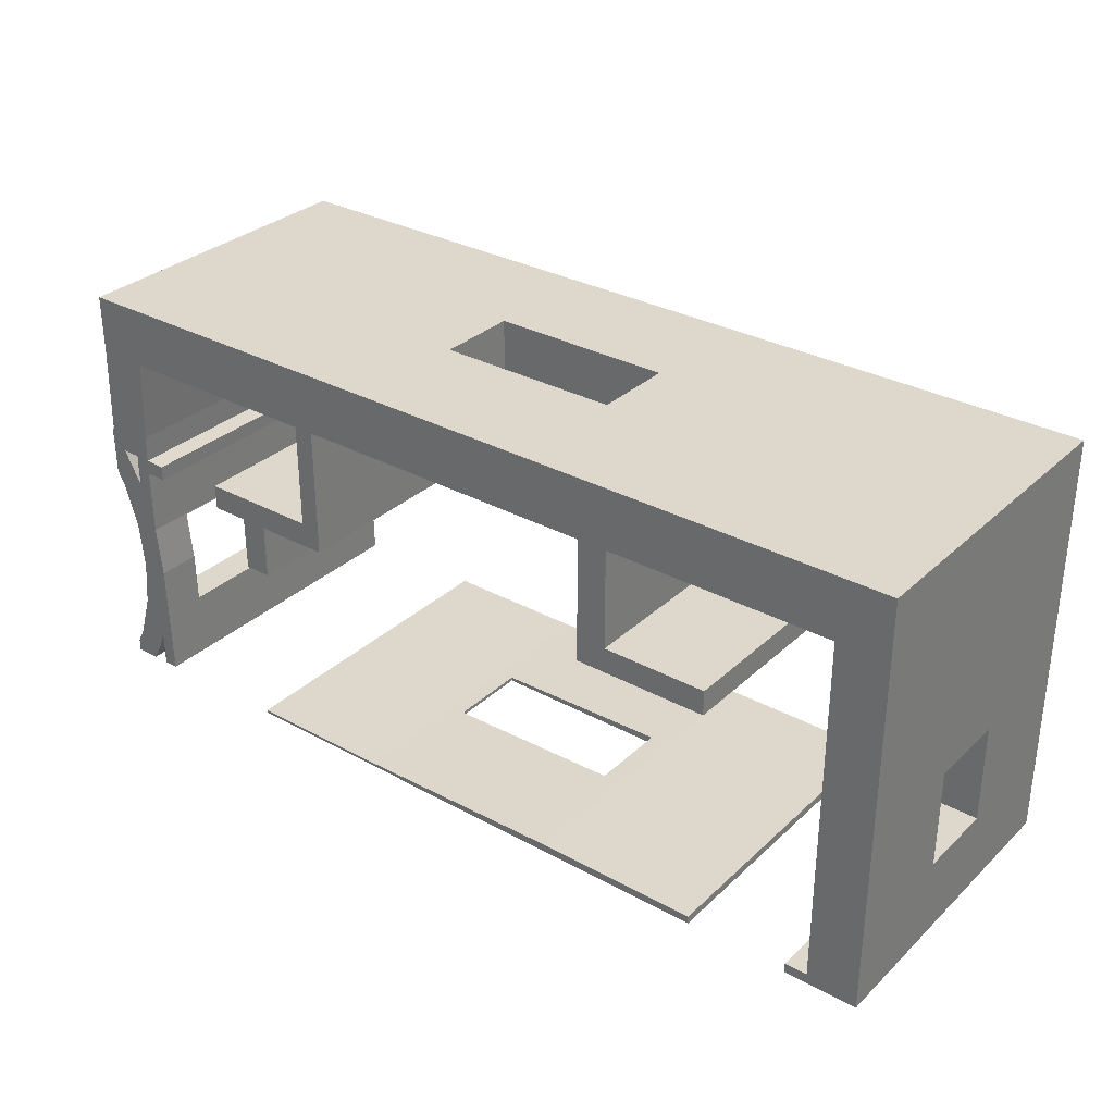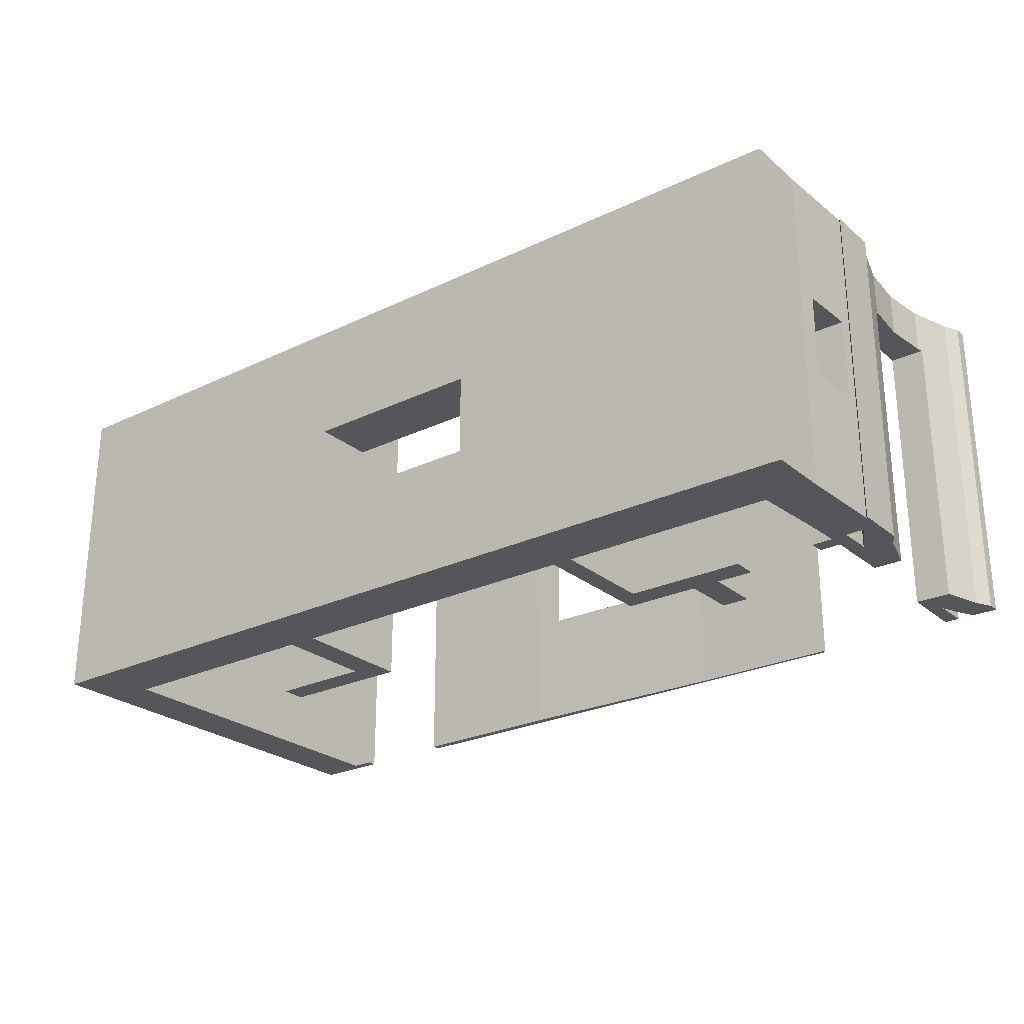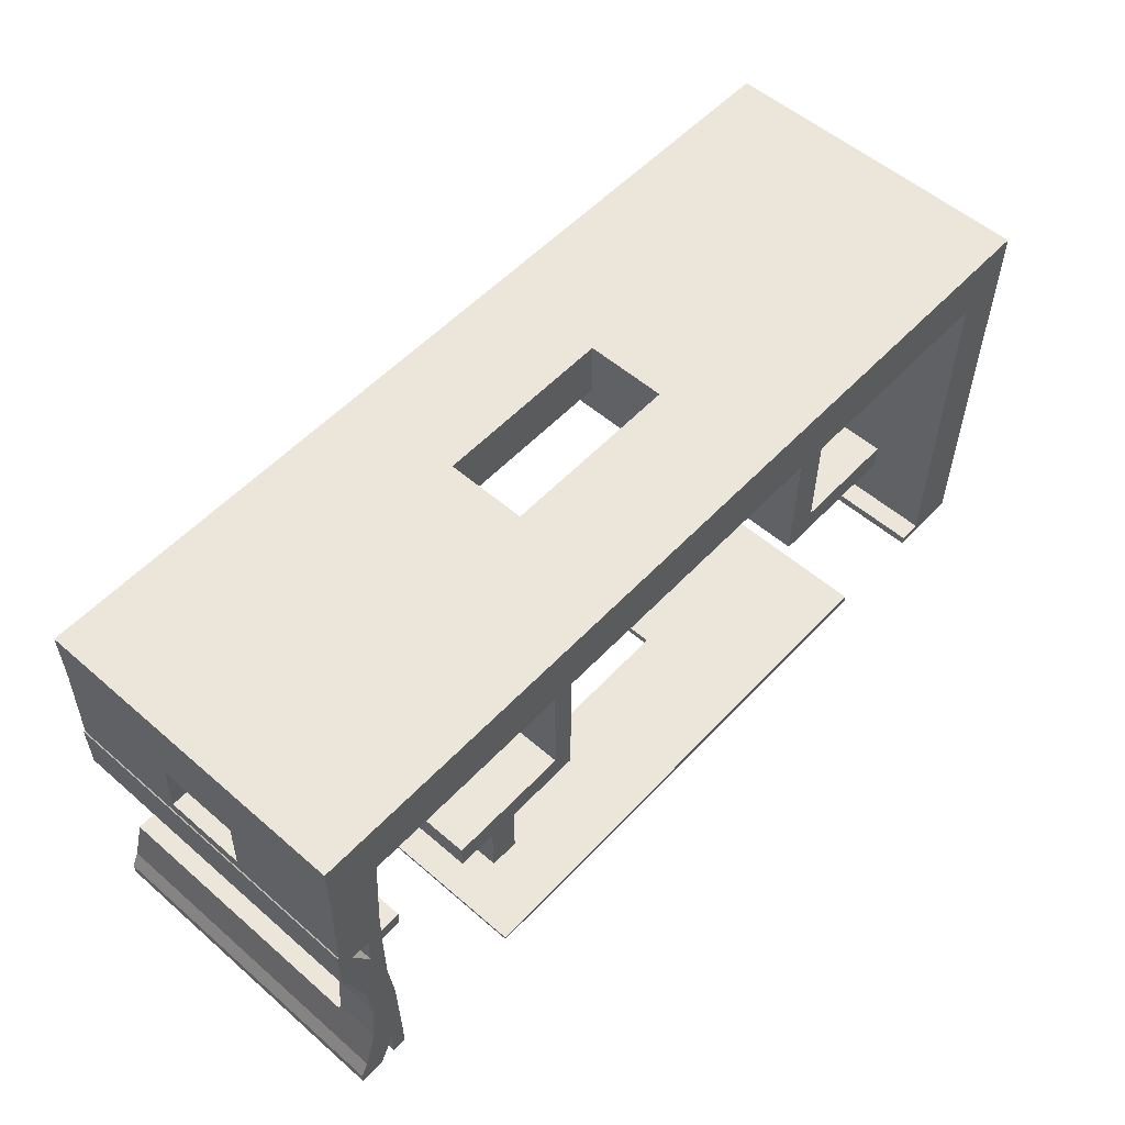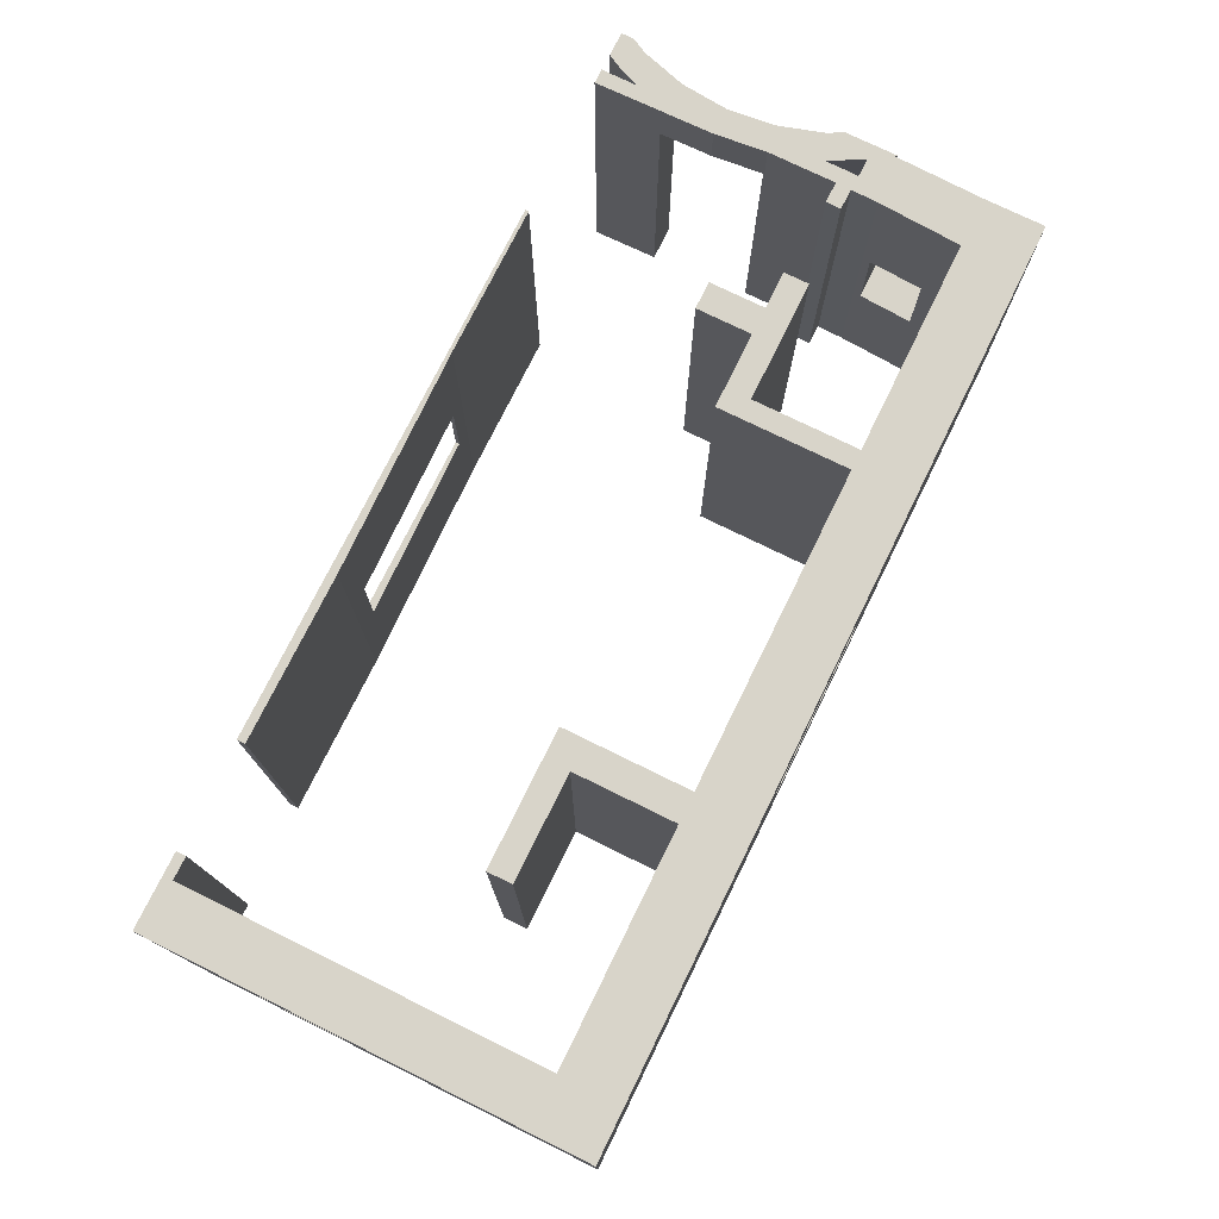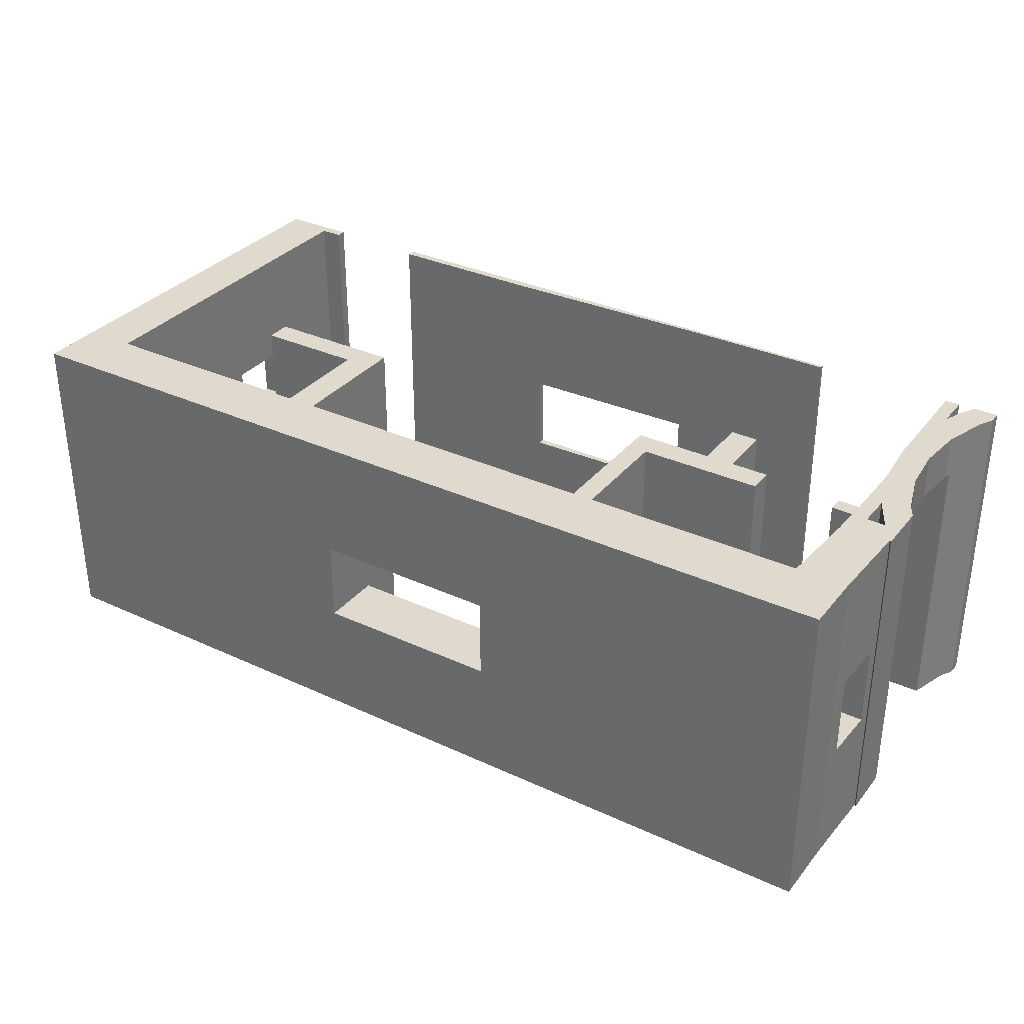
<metadata>
{"format":"obj","ext":"obj","renderer":"f3d","projection":"perspective","resolution":1024,"background":"white","views":[{"elev":31.5,"azim":-142.2,"up":"+Z"},{"elev":-25.5,"azim":37.5,"up":"+Y"},{"elev":55.2,"azim":132.3,"up":"+Z"},{"elev":75.3,"azim":-63.8,"up":"+Y"},{"elev":32.9,"azim":32.6,"up":"+Y"}]}
</metadata>
<code>
o Cube_Cube.001
v -1.21 0.813 -1.227
v -1.21 0 0.006947
v -1.21 2.2 0.006947
v -1.21 2.2 -2.402
v -1.21 1.368 -1.916
v -1.21 1.368 -1.227
v -0.8618 1.368 -1.227
v -0.8618 0.813 -1.227
v -1.21 0.813 -1.916
v -1.21 0 -2.402
v -1.21 0 0.4179
v -1.21 2.2 0.4179
v -0.8618 2.2 0.006947
v -0.8618 2.2 -2.402
v -0.8618 1.368 -1.916
v -0.8618 0 0.006947
v -0.8618 0.813 -1.916
v -1.21 0 -2.467
v -1.21 2.2 -2.467
v -0.8618 0 -2.402
v -0.7762 2.2 0.4179
v -0.7762 0 0.4179
v -0.8618 2.2 -2.467
v 0.6792 2.2 0.006947
v 0.6792 0 0.006947
v -0.8618 0 -2.467
v 0.6792 2.2 0.4179
v 0.6792 0 0.4179
v -0.7077 2.2 -2.402
v -0.7077 2.2 -2.467
v -0.7077 0 -2.402
v 0.6792 2.2 -0.6779
v 0.6792 0 -0.6779
v -0.7077 0 -2.467
v 0.8846 2.2 0.4179
v 0.8846 2.2 0.006947
v 0.8846 0 0.006947
v 0.8846 0 0.4179
v 0.8846 0 -0.6779
v 0.8846 2.2 -0.6779
v -0.03995 2.2 -0.6779
v -0.03995 0 -0.6779
v 3.025 2.2 0.4179
v 3.025 2.2 0.006947
v 3.025 0 0.006947
v 3.025 0 0.4179
v 1.297 1.368 0.4179
v 2.556 1.368 0.4179
v 1.297 0.813 0.4179
v 0.6792 0 -0.8491
v 0.8846 0 -0.8491
v 0.8846 2.2 -0.8491
v 0.6792 2.2 -0.8491
v -0.03995 0 -0.8491
v -0.03995 2.2 -0.8491
v 1.297 1.368 0.006947
v 1.297 0.813 0.006947
v 2.556 1.368 0.006947
v 3.162 2.2 0.4179
v 3.162 2.2 0.006947
v 2.556 0.813 0.4179
v 2.556 0.813 0.006947
v 3.162 0 0.006947
v 3.162 0 0.4179
v 3.162 2.2 -0.7122
v 3.025 2.2 -0.7122
v 3.658 2.2 0.4179
v 3.658 2.2 0.006947
v 3.025 0 -0.7122
v 3.162 0 -0.7122
v 3.658 0 0.006947
v 3.658 0 0.4179
v 3.162 2.2 -0.8834
v 3.025 2.2 -0.8834
v 3.83 2.2 0.4179
v 3.83 2.2 0.006947
v 3.025 0 -0.8834
v 3.162 0 -0.8834
v 3.83 0 0.006947
v 3.83 0 0.4179
v 3.538 0 -0.7122
v 3.538 2.2 -0.7122
v 3.538 2.2 -0.8834
v 4.617 2.2 0.4179
v 4.617 2.2 0.006947
v 3.538 0 -0.8834
v 4.617 0 0.006947
v 4.617 0 0.4179
v 3.727 0 -0.7122
v 3.727 2.2 -0.7122
v 3.727 2.2 -0.8834
v 4.96 2.2 0.4179
v 4.96 2.2 0.006947
v 3.727 0 -0.8834
v 4.96 0 0.006947
v 4.96 0 0.4179
v 3.984 0 -0.7122
v 3.984 2.2 -0.7122
v 3.538 2.2 -1.26
v 3.538 0 -1.26
v 3.727 2.2 -1.26
v 3.984 2.2 -0.8834
v 4.626 1.368 -0.1369
v 4.754 2.2 -0.5579
v 4.652 2.2 -0.5606
v 3.727 0 -1.26
v 3.984 0 -0.8834
v 4.652 0 -0.5606
v 4.754 0 -0.5579
v 4.626 0.813 -0.1369
v 4.977 2.2 -0.5523
v 4.759 2.2 -0.7402
v 4.656 2.2 -0.7429
v 4.964 0.813 -0.1369
v 4.964 1.368 -0.1369
v 4.975 1.368 -0.5079
v 4.977 0 -0.5523
v 4.656 0 -0.7429
v 4.759 0 -0.7402
v 4.648 1.368 -0.5079
v 4.981 2.2 -0.7345
v 4.762 2.2 -0.8427
v 4.659 2.2 -0.8453
v 4.981 0 -0.7345
v 4.648 0.813 -0.5079
v 4.659 0 -0.8453
v 4.762 0 -0.8427
v 4.975 0.813 -0.5079
v 4.762 2.2 -0.968
v 4.659 2.2 -1.307
v 4.517 2.2 -0.849
v 4.514 2.2 -0.7465
v 4.514 0 -0.7465
v 4.517 0 -0.849
v 4.659 0 -1.307
v 4.762 0 -0.968
v 4.935 2.2 -1.04
v 4.842 2.2 -1.343
v 4.851 0 -1.314
v 4.935 0 -1.04
v 4.698 0 -1.314
v 4.929 0 -0.6559
v 4.929 2.2 -0.6559
v 4.99 2.2 -0.936
v 4.99 2.2 -0.6969
v 4.851 1.9 -1.314
v 4.811 2.2 -1.659
v 4.624 2.2 -1.659
v 4.658 1.9 -1.314
v 4.658 0 -1.314
v 4.99 0 -0.6969
v 4.99 0 -0.936
v 4.99 1.779 -0.5811
v 4.99 0 -0.5811
v 4.99 2.2 -0.5811
v 4.842 1.9 -1.343
v 4.811 1.9 -1.659
v 4.842 2.2 -1.975
v 4.711 2.2 -2.22
v 4.854 1.9 -2.012
v 4.842 1.9 -1.975
v 4.624 1.9 -1.659
v 4.619 1.9 -2.012
v 4.935 2.2 -2.278
v 4.762 2.2 -2.35
v 4.612 2.2 -2.467
v 4.712 2.2 -2.467
v 4.619 0 -2.012
v 4.679 0 -2.012
v 4.822 0 -2.012
v 4.854 0 -2.012
v 4.935 0 -2.278
v 4.612 0 -2.467
v 4.99 2.2 -2.382
v 4.99 2.2 -2.467
v 4.824 2.2 -2.467
v 4.762 0 -2.35
v 4.711 0 -2.22
v 4.712 0 -2.467
v 4.99 0 -2.382
v 4.824 0 -2.467
v 4.99 0 -2.467
v 0.4135 0 -2.467
v 0.4135 0 -2.411
v 0.1698 0 -2.411
v 0.1698 0 -2.467
v 1.122 0 -2.467
v 1.122 0 -2.411
v 0.1698 2.2 -2.411
v 0.4135 2.2 -2.411
v 0.002465 0 -2.411
v 0.002465 0 -2.467
v 2.644 0 -2.467
v 2.644 0 -2.444
v 1.122 2.2 -2.411
v 0.1698 2.2 -2.467
v 0.4135 2.2 -2.467
v 0.002465 2.2 -2.411
v 0.002465 2.2 -2.467
v 3.078 0 -2.467
v 3.078 0 -2.444
v 1.272 0.813 -2.414
v 2.644 2.2 -2.444
v 2.532 1.368 -2.441
v 2.532 0.813 -2.441
v 1.122 2.2 -2.467
v 1.272 1.368 -2.414
v 3.423 0 -2.467
v 3.423 0 -2.444
v 3.078 2.2 -2.444
v 1.272 0.813 -2.467
v 2.532 0.813 -2.467
v 2.532 1.368 -2.467
v 2.644 2.2 -2.467
v 1.272 1.368 -2.467
v 3.663 0 -2.467
v 3.663 0 -2.444
v 3.423 2.2 -2.444
v 3.078 2.2 -2.467
v 3.663 2.2 -2.467
v 3.663 2.2 -2.444
v 3.423 2.2 -2.467
f 4 5 6
f 8 1 6
f 9 10 1
f 2 11 12
f 14 4 3
f 7 6 5
f 7 14 13
f 1 8 17
f 9 17 15
f 10 4 19
f 10 20 16
f 13 3 12
f 16 22 11
f 12 11 22
f 4 14 23
f 17 20 15
f 13 24 25
f 20 10 18
f 21 27 24
f 22 16 25
f 22 28 27
f 14 29 30
f 20 31 29
f 24 32 33
f 31 20 26
f 27 35 36
f 25 37 38
f 28 38 35
f 29 31 34
f 25 33 39
f 36 40 32
f 32 41 42
f 35 43 44
f 37 45 46
f 47 35 38
f 37 39 40
f 33 50 51
f 40 52 53
f 33 42 54
f 53 55 41
f 41 55 54
f 56 36 58
f 43 59 60
f 46 48 61
f 58 44 45
f 45 63 64
f 49 57 56
f 47 56 58
f 39 51 52
f 53 52 51
f 50 54 55
f 60 65 66
f 46 64 59
f 59 67 68
f 61 62 57
f 62 61 48
f 44 66 69
f 45 69 70
f 63 71 72
f 63 70 65
f 65 73 74
f 64 72 67
f 60 68 71
f 67 75 76
f 66 74 77
f 69 77 78
f 71 79 80
f 70 81 82
f 65 82 83
f 74 73 78
f 72 80 75
f 68 76 79
f 75 84 85
f 78 86 81
f 79 87 88
f 81 89 90
f 73 83 86
f 82 90 91
f 80 88 84
f 76 85 87
f 84 92 93
f 86 94 89
f 87 95 96
f 89 97 98
f 83 99 100
f 91 101 99
f 90 98 102
f 88 96 92
f 105 120 103
f 104 105 85
f 93 92 96
f 86 100 106
f 94 107 97
f 87 108 109
f 97 107 102
f 99 101 106
f 94 106 101
f 91 102 107
f 111 104 93
f 112 113 105
f 115 111 93
f 109 117 95
f 120 105 108
f 119 109 108
f 114 110 103
f 104 111 121
f 122 123 113
f 118 108 105
f 117 116 128
f 115 103 120
f 109 119 124
f 127 119 118
f 125 110 114
f 112 121 124
f 121 111 117
f 122 112 119
f 129 130 123
f 113 123 131
f 113 132 133
f 125 128 116
f 118 133 134
f 136 127 126
f 129 122 127
f 138 130 129
f 135 126 123
f 126 134 131
f 134 133 132
f 136 135 141
f 142 143 129
f 129 143 144
f 140 139 146
f 138 147 148
f 148 162 149
f 141 150 149
f 136 140 152
f 141 135 150
f 153 143 142
f 140 137 144
f 145 143 155
f 147 138 156
f 158 159 148
f 157 162 161
f 154 142 151
f 155 143 153
f 158 147 157
f 164 165 159
f 166 148 159
f 169 170 160
f 164 158 160
f 163 148 166
f 174 176 164
f 178 159 165
f 159 178 179
f 178 168 173
f 169 178 170
f 178 172 171
f 164 172 180
f 177 165 176
f 181 182 180
f 181 176 175
f 174 180 182
f 26 23 30
f 166 167 179
f 151 152 153
f 184 185 186
f 188 184 183
f 185 184 190
f 185 191 192
f 194 188 187
f 184 188 195
f 189 190 197
f 189 198 191
f 191 198 199
f 201 194 193
f 194 204 205
f 190 195 206
f 207 195 188
f 198 189 196
f 209 201 200
f 210 203 194
f 211 202 205
f 205 204 213
f 206 195 203
f 207 202 211
f 204 207 215
f 217 209 208
f 218 210 201
f 203 210 219
f 221 217 216
f 209 217 221
f 210 218 222
f 218 221 220
f 212 208 200
f 215 211 186
f 6 1 2
f 3 4 6
f 6 2 3
f 7 8 6
f 9 5 10
f 2 1 10
f 5 4 10
f 3 2 12
f 13 14 3
f 15 7 5
f 16 8 7
f 7 15 14
f 13 16 7
f 9 1 17
f 5 9 15
f 18 10 19
f 2 10 16
f 21 13 12
f 2 16 11
f 21 12 22
f 19 4 23
f 17 8 20
f 14 15 20
f 8 16 20
f 16 13 25
f 26 20 18
f 13 21 24
f 28 22 25
f 21 22 27
f 23 14 30
f 14 20 29
f 25 24 33
f 34 31 26
f 24 27 36
f 28 25 38
f 27 28 35
f 30 29 34
f 37 25 39
f 24 36 32
f 33 32 42
f 36 35 44
f 38 37 46
f 47 48 35
f 38 49 47
f 48 43 35
f 36 37 40
f 39 33 51
f 32 40 53
f 50 33 54
f 32 53 41
f 42 41 54
f 56 57 37
f 44 58 36
f 56 37 36
f 44 43 60
f 61 49 38
f 46 43 48
f 61 38 46
f 37 57 62
f 62 58 45
f 45 37 62
f 46 45 64
f 47 49 56
f 48 47 58
f 40 39 52
f 50 53 51
f 53 50 55
f 44 60 66
f 43 46 59
f 60 59 68
f 49 61 57
f 58 62 48
f 45 44 69
f 63 45 70
f 64 63 72
f 60 63 65
f 66 65 74
f 59 64 67
f 63 60 71
f 68 67 76
f 69 66 77
f 70 69 78
f 72 71 80
f 65 70 82
f 73 65 83
f 77 74 78
f 67 72 75
f 71 68 79
f 76 75 85
f 70 78 81
f 80 79 88
f 82 81 90
f 78 73 86
f 83 82 91
f 75 80 84
f 79 76 87
f 85 84 93
f 81 86 89
f 88 87 96
f 90 89 98
f 86 83 100
f 83 91 99
f 91 90 102
f 84 88 92
f 110 87 103
f 85 105 103
f 103 87 85
f 93 104 85
f 95 93 96
f 94 86 106
f 89 94 97
f 95 87 109
f 98 97 102
f 100 99 106
f 91 94 101
f 94 91 107
f 104 112 105
f 95 114 115
f 115 116 111
f 93 95 115
f 108 87 110
f 125 120 108
f 108 110 125
f 118 119 108
f 115 114 103
f 112 104 121
f 112 122 113
f 113 118 105
f 114 95 117
f 117 111 116
f 128 114 117
f 116 115 120
f 117 109 124
f 126 127 118
f 128 125 114
f 119 112 124
f 124 121 117
f 127 122 119
f 122 129 123
f 132 113 131
f 118 113 133
f 120 125 116
f 126 118 134
f 135 136 126
f 136 129 127
f 137 138 129
f 130 135 123
f 123 126 131
f 131 134 132
f 141 139 136
f 140 136 139
f 136 142 129
f 145 144 143
f 137 129 144
f 156 138 146
f 137 140 146
f 146 138 137
f 130 138 148
f 150 135 149
f 130 148 149
f 149 135 130
f 149 146 141
f 139 141 146
f 152 151 142
f 142 136 152
f 154 153 142
f 152 140 144
f 157 147 156
f 147 158 148
f 163 160 161
f 156 146 149
f 163 161 162
f 157 156 149
f 149 162 157
f 161 158 157
f 158 164 159
f 167 166 159
f 160 163 169
f 168 169 163
f 170 171 160
f 160 171 172
f 172 164 160
f 158 161 160
f 166 173 163
f 163 162 148
f 173 168 163
f 165 164 176
f 174 175 176
f 177 178 165
f 167 159 179
f 173 179 178
f 178 169 168
f 171 170 178
f 178 177 172
f 174 164 180
f 181 177 176
f 180 172 181
f 177 181 172
f 182 181 175
f 175 174 182
f 30 34 26
f 26 18 19
f 19 23 26
f 173 166 179
f 155 153 145
f 154 151 153
f 152 144 153
f 145 153 144
f 183 184 186
f 187 188 183
f 189 185 190
f 186 185 192
f 193 194 187
f 190 184 195
f 196 189 197
f 185 189 191
f 192 191 199
f 200 201 193
f 205 202 194
f 194 203 204
f 202 188 194
f 197 190 206
f 207 204 203
f 188 202 207
f 207 203 195
f 199 198 196
f 208 209 200
f 201 210 194
f 212 211 205
f 212 205 213
f 214 206 203
f 215 207 211
f 213 204 215
f 216 217 208
f 209 218 201
f 214 203 219
f 220 221 216
f 218 209 221
f 219 210 222
f 222 218 220
f 193 187 211
f 213 206 214
f 193 211 212
f 212 213 216
f 214 219 213
f 222 220 213
f 216 208 212
f 200 193 212
f 213 219 222
f 220 216 213
f 183 186 211
f 192 199 196
f 196 197 215
f 206 213 215
f 215 186 196
f 187 183 211
f 192 196 186
f 206 215 197

</code>
